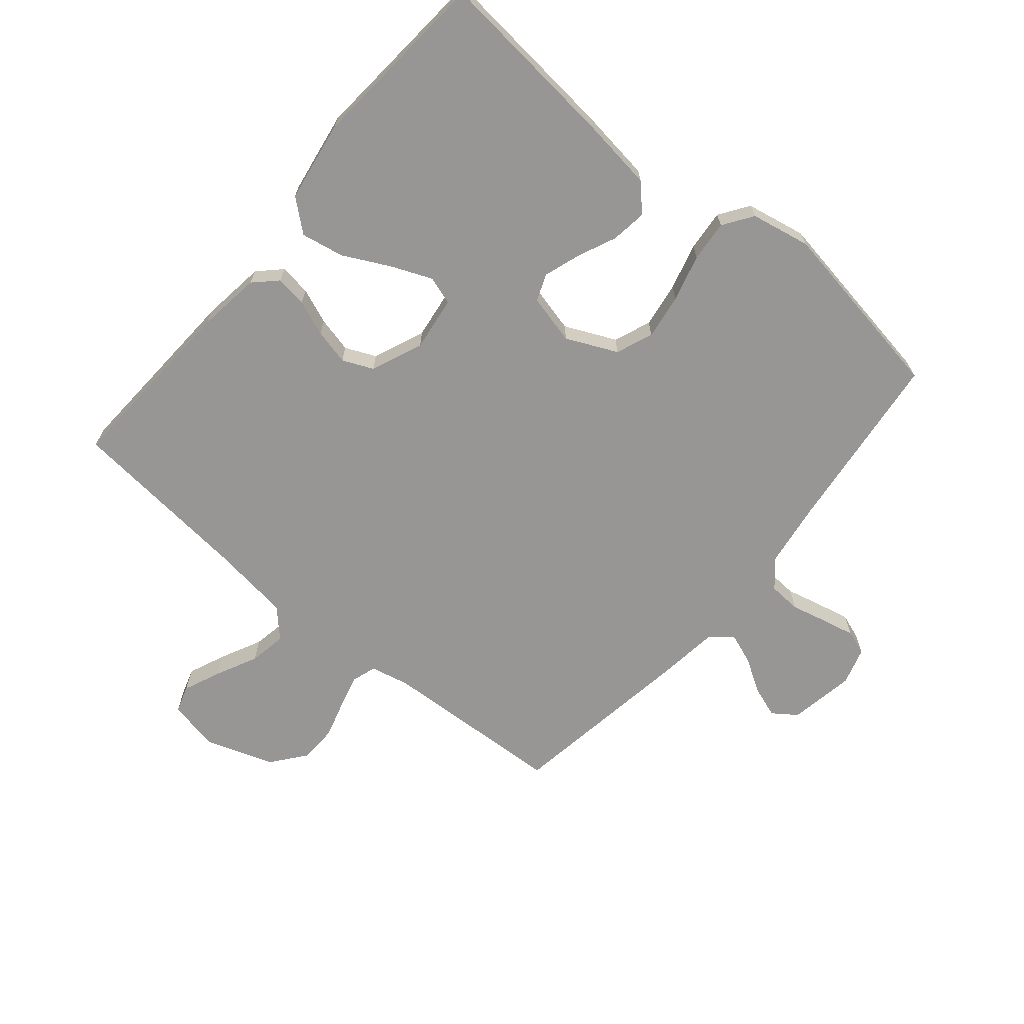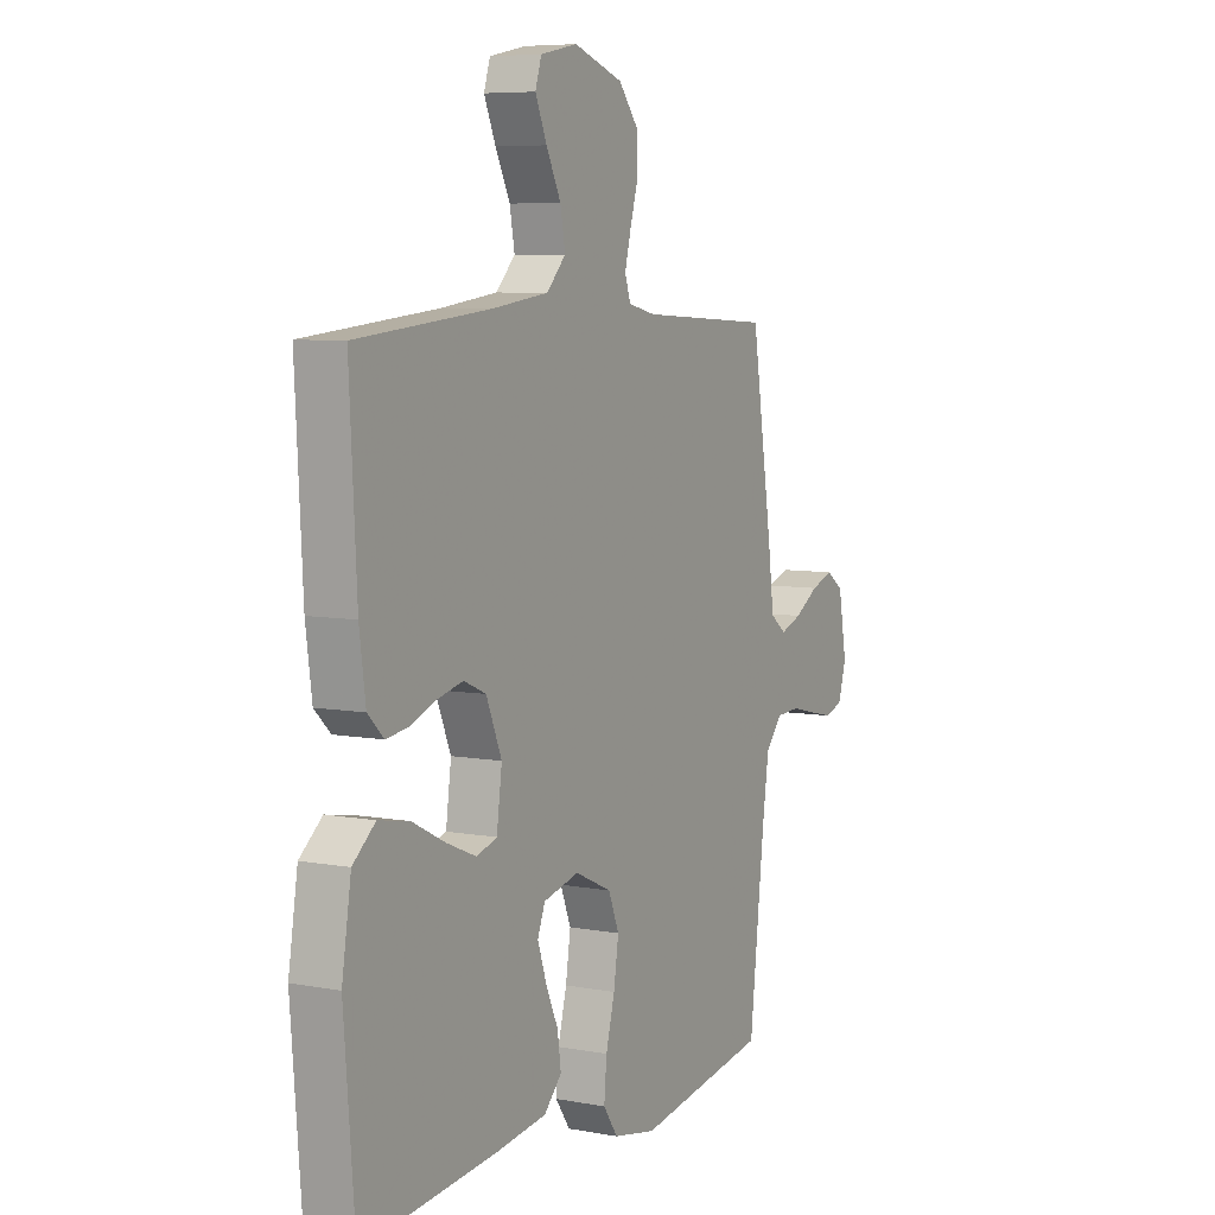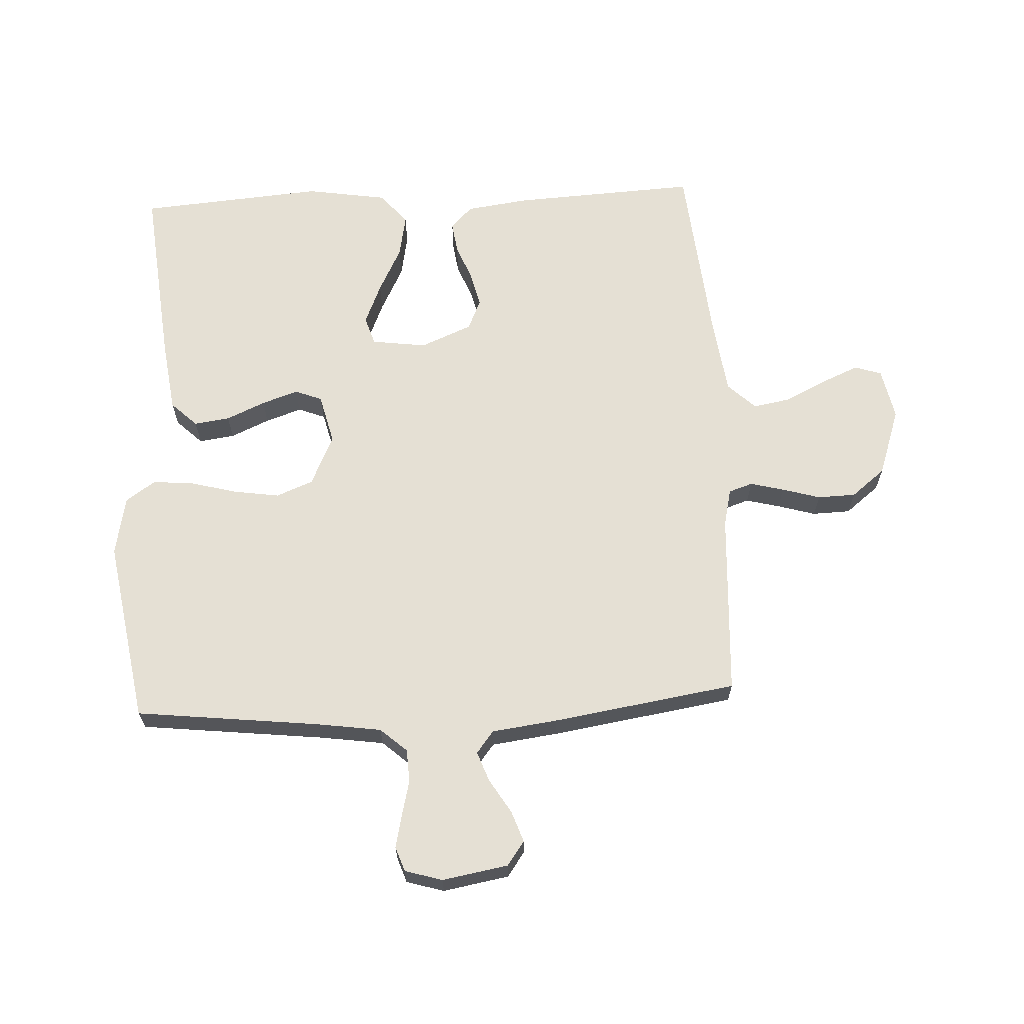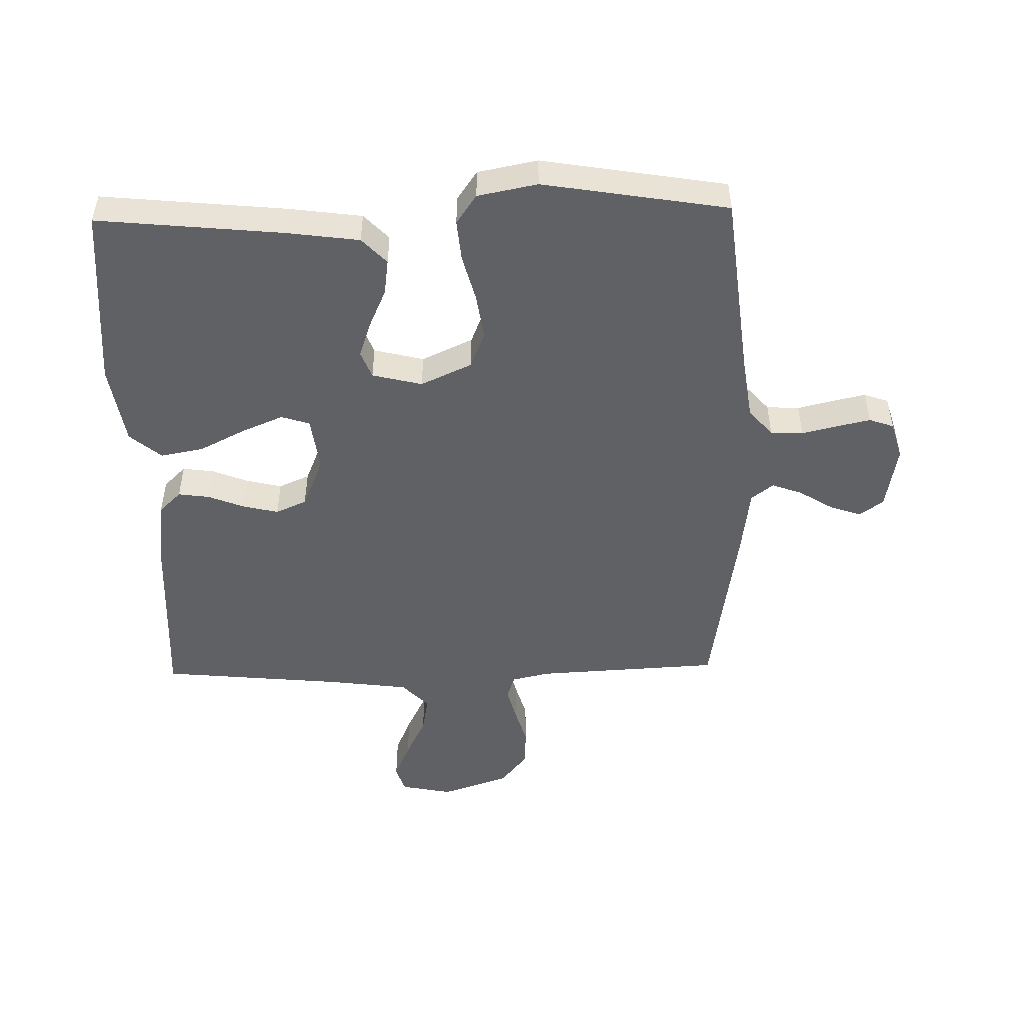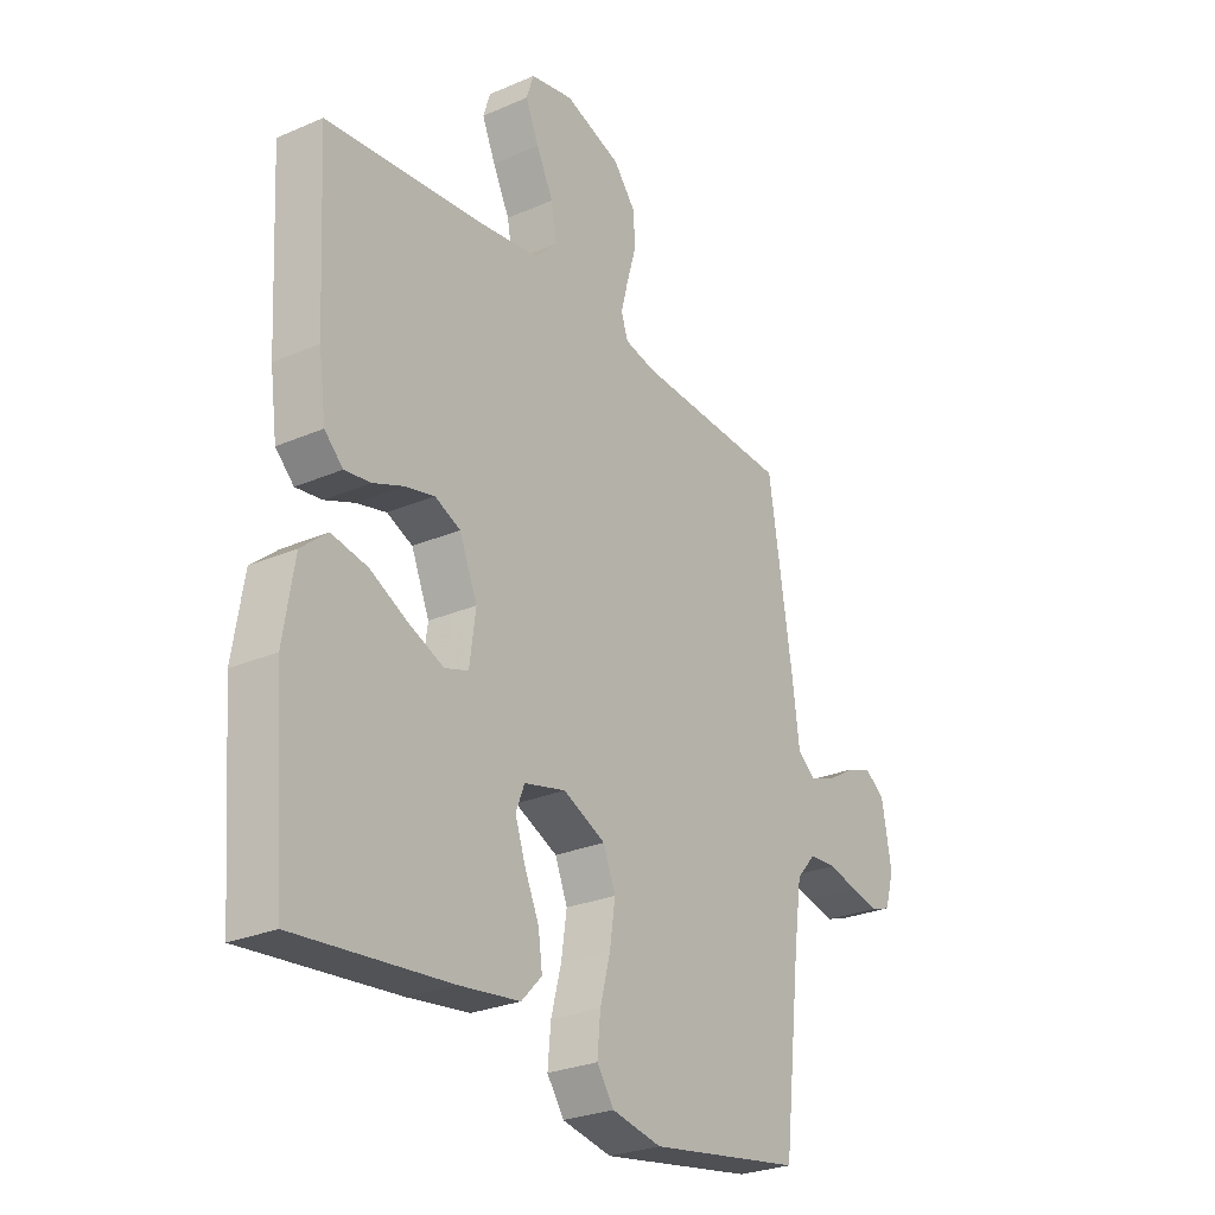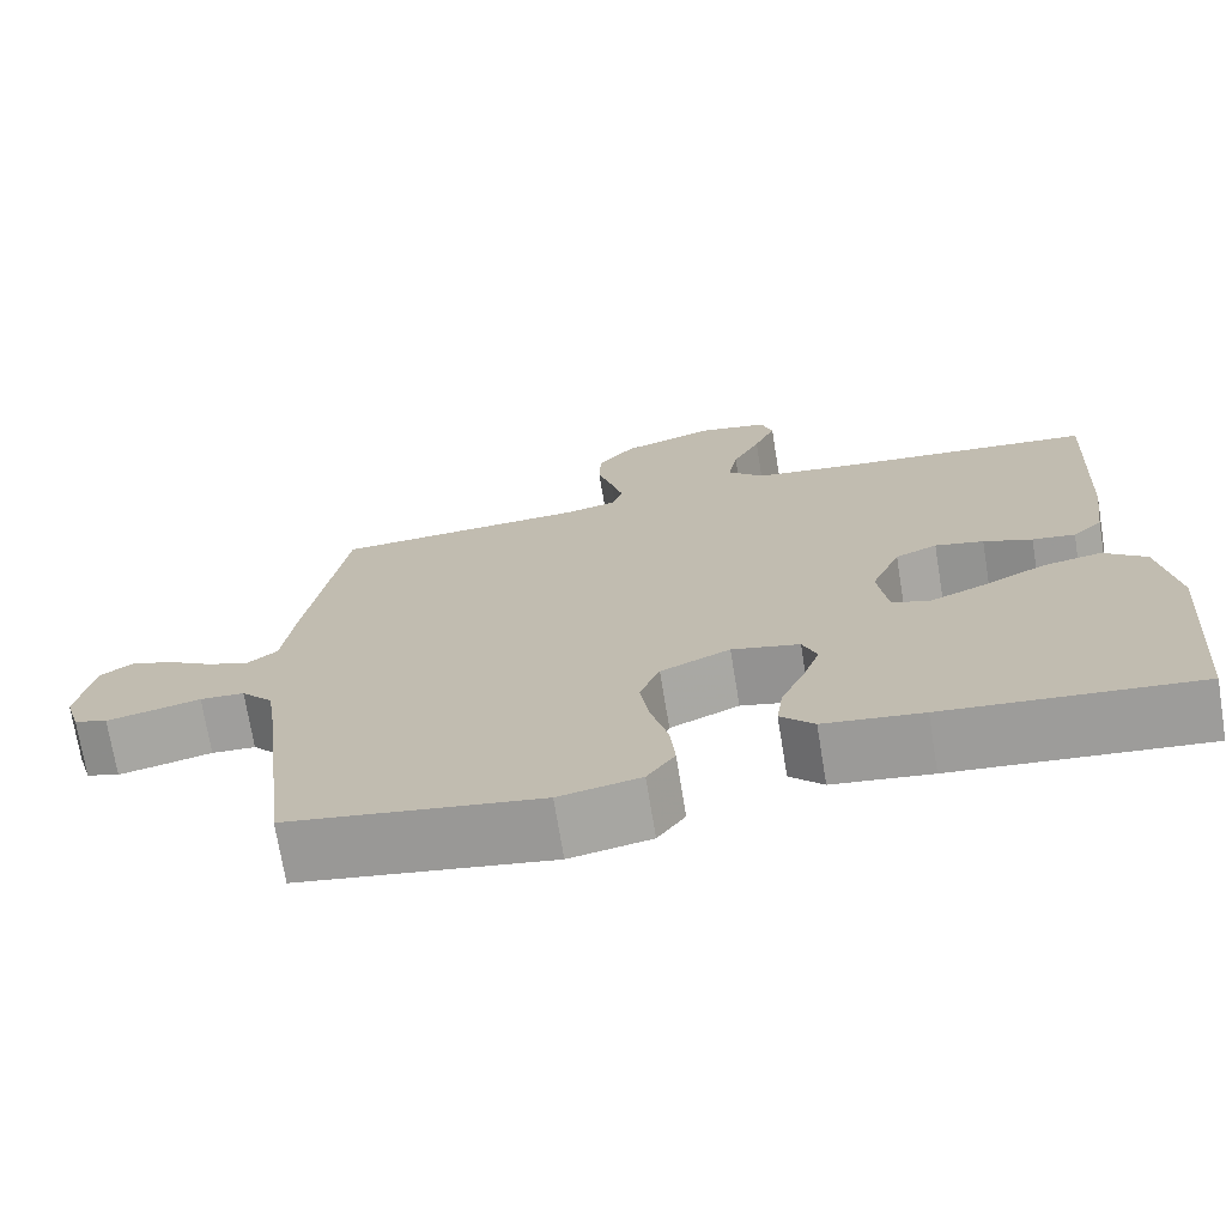
<metadata>
{"format":"obj","ext":"obj","renderer":"f3d","projection":"perspective","resolution":1024,"background":"white","views":[{"elev":-67.8,"azim":140.1,"up":"+Y"},{"elev":6.8,"azim":118.5,"up":"+Z"},{"elev":65.4,"azim":-92.8,"up":"+Y"},{"elev":-49.4,"azim":-178.7,"up":"+Y"},{"elev":-27.1,"azim":123.9,"up":"+Z"},{"elev":-72.0,"azim":9.3,"up":"+Z"}]}
</metadata>
<code>
v 0.5 0.07 0.5
v 0.484 0.07 0.2
v 0.47 0.07 0.097
v 0.434 0.07 0.062
v 0.383 0.07 0.069
v 0.325 0.07 0.092
v 0.267 0.07 0.106
v 0.217 0.07 0.084
v 0.182 0.07 0
v 0.194 0.07 -0.089
v 0.24 0.07 -0.104
v 0.307 0.07 -0.076
v 0.382 0.07 -0.038
v 0.452 0.07 -0.025
v 0.503 0.07 -0.068
v 0.524 0.07 -0.2
v 0.5 0.07 -0.5
v 0.2 0.07 -0.47
v 0.082 0.07 -0.454
v 0.042 0.07 -0.412
v 0.05 0.07 -0.354
v 0.078 0.07 -0.291
v 0.098 0.07 -0.232
v 0.081 0.07 -0.188
v 0 0.07 -0.168
v -0.083 0.07 -0.206
v -0.107 0.07 -0.266
v -0.096 0.07 -0.34
v -0.076 0.07 -0.416
v -0.07 0.07 -0.483
v -0.103 0.07 -0.531
v -0.2 0.07 -0.55
v -0.5 0.07 -0.5
v -0.534 0.07 -0.2
v -0.549 0.07 -0.095
v -0.587 0.07 -0.052
v -0.64 0.07 -0.049
v -0.698 0.07 -0.063
v -0.752 0.07 -0.075
v -0.792 0.07 -0.061
v -0.81 0.07 0
v -0.791 0.07 0.107
v -0.752 0.07 0.135
v -0.701 0.07 0.117
v -0.646 0.07 0.083
v -0.597 0.07 0.065
v -0.561 0.07 0.093
v -0.547 0.07 0.2
v -0.5 0.07 0.5
v -0.2 0.07 0.516
v -0.138 0.07 0.53
v -0.125 0.07 0.569
v -0.139 0.07 0.624
v -0.157 0.07 0.686
v -0.155 0.07 0.748
v -0.111 0.07 0.803
v 0 0.07 0.841
v 0.084 0.07 0.824
v 0.098 0.07 0.78
v 0.072 0.07 0.719
v 0.039 0.07 0.652
v 0.028 0.07 0.591
v 0.071 0.07 0.546
v 0.2 0.07 0.529
v 0.5 0 0.5
v 0.484 0 0.2
v 0.47 0 0.097
v 0.434 0 0.062
v 0.383 0 0.069
v 0.325 0 0.092
v 0.267 0 0.106
v 0.217 0 0.084
v 0.182 0 0
v 0.194 0 -0.089
v 0.24 0 -0.104
v 0.307 0 -0.076
v 0.382 0 -0.038
v 0.452 0 -0.025
v 0.503 0 -0.068
v 0.524 0 -0.2
v 0.5 0 -0.5
v 0.2 0 -0.47
v 0.082 0 -0.454
v 0.042 0 -0.412
v 0.05 0 -0.354
v 0.078 0 -0.291
v 0.098 0 -0.232
v 0.081 0 -0.188
v 0 0 -0.168
v -0.083 0 -0.206
v -0.107 0 -0.266
v -0.096 0 -0.34
v -0.076 0 -0.416
v -0.07 0 -0.483
v -0.103 0 -0.531
v -0.2 0 -0.55
v -0.5 0 -0.5
v -0.534 0 -0.2
v -0.549 0 -0.095
v -0.587 0 -0.052
v -0.64 0 -0.049
v -0.698 0 -0.063
v -0.752 0 -0.075
v -0.792 0 -0.061
v -0.81 0 0
v -0.791 0 0.107
v -0.752 0 0.135
v -0.701 0 0.117
v -0.646 0 0.083
v -0.597 0 0.065
v -0.561 0 0.093
v -0.547 0 0.2
v -0.5 0 0.5
v -0.2 0 0.516
v -0.138 0 0.53
v -0.125 0 0.569
v -0.139 0 0.624
v -0.157 0 0.686
v -0.155 0 0.748
v -0.111 0 0.803
v 0 0 0.841
v 0.084 0 0.824
v 0.098 0 0.78
v 0.072 0 0.719
v 0.039 0 0.652
v 0.028 0 0.591
v 0.071 0 0.546
v 0.2 0 0.529
f 58 59 60 61
f 56 57 58 61
f 56 61 62
f 53 54 55 56
f 52 53 56 62
f 51 52 62 63
f 47 48 49 50
f 47 50 51 63
f 42 43 44 45
f 42 45 46
f 41 42 46
f 40 41 46
f 37 38 39 40
f 37 40 46
f 36 37 46 47
f 31 32 33 34
f 31 34 35
f 28 29 30 31
f 27 28 31 35
f 26 27 35 36
f 19 20 21 22
f 19 22 23
f 18 19 23
f 17 18 23 24
f 15 16 17 24
f 12 13 14 15
f 11 12 15 24
f 3 4 5 6
f 3 6 7
f 64 1 2 3
f 64 3 7
f 63 64 7 8
f 47 63 8 9
f 25 26 36 47
f 25 47 9 10
f 10 11 24 25
f 125 124 123 122
f 125 122 121 120
f 126 125 120
f 120 119 118 117
f 126 120 117 116
f 127 126 116 115
f 114 113 112 111
f 127 115 114 111
f 109 108 107 106
f 110 109 106
f 110 106 105
f 110 105 104
f 104 103 102 101
f 110 104 101
f 111 110 101 100
f 98 97 96 95
f 99 98 95
f 95 94 93 92
f 99 95 92 91
f 100 99 91 90
f 86 85 84 83
f 87 86 83
f 87 83 82
f 88 87 82 81
f 88 81 80 79
f 79 78 77 76
f 88 79 76 75
f 70 69 68 67
f 71 70 67
f 67 66 65 128
f 71 67 128
f 72 71 128 127
f 73 72 127 111
f 111 100 90 89
f 74 73 111 89
f 89 88 75 74
f 1 65 66 2
f 2 66 67 3
f 3 67 68 4
f 4 68 69 5
f 5 69 70 6
f 6 70 71 7
f 7 71 72 8
f 8 72 73 9
f 9 73 74 10
f 10 74 75 11
f 11 75 76 12
f 12 76 77 13
f 13 77 78 14
f 14 78 79 15
f 15 79 80 16
f 16 80 81 17
f 17 81 82 18
f 18 82 83 19
f 19 83 84 20
f 20 84 85 21
f 21 85 86 22
f 22 86 87 23
f 23 87 88 24
f 24 88 89 25
f 25 89 90 26
f 26 90 91 27
f 27 91 92 28
f 28 92 93 29
f 29 93 94 30
f 30 94 95 31
f 31 95 96 32
f 32 96 97 33
f 33 97 98 34
f 34 98 99 35
f 35 99 100 36
f 36 100 101 37
f 37 101 102 38
f 38 102 103 39
f 39 103 104 40
f 40 104 105 41
f 41 105 106 42
f 42 106 107 43
f 43 107 108 44
f 44 108 109 45
f 45 109 110 46
f 46 110 111 47
f 47 111 112 48
f 48 112 113 49
f 49 113 114 50
f 50 114 115 51
f 51 115 116 52
f 52 116 117 53
f 53 117 118 54
f 54 118 119 55
f 55 119 120 56
f 56 120 121 57
f 57 121 122 58
f 58 122 123 59
f 59 123 124 60
f 60 124 125 61
f 61 125 126 62
f 62 126 127 63
f 63 127 128 64
f 64 128 65 1

</code>
